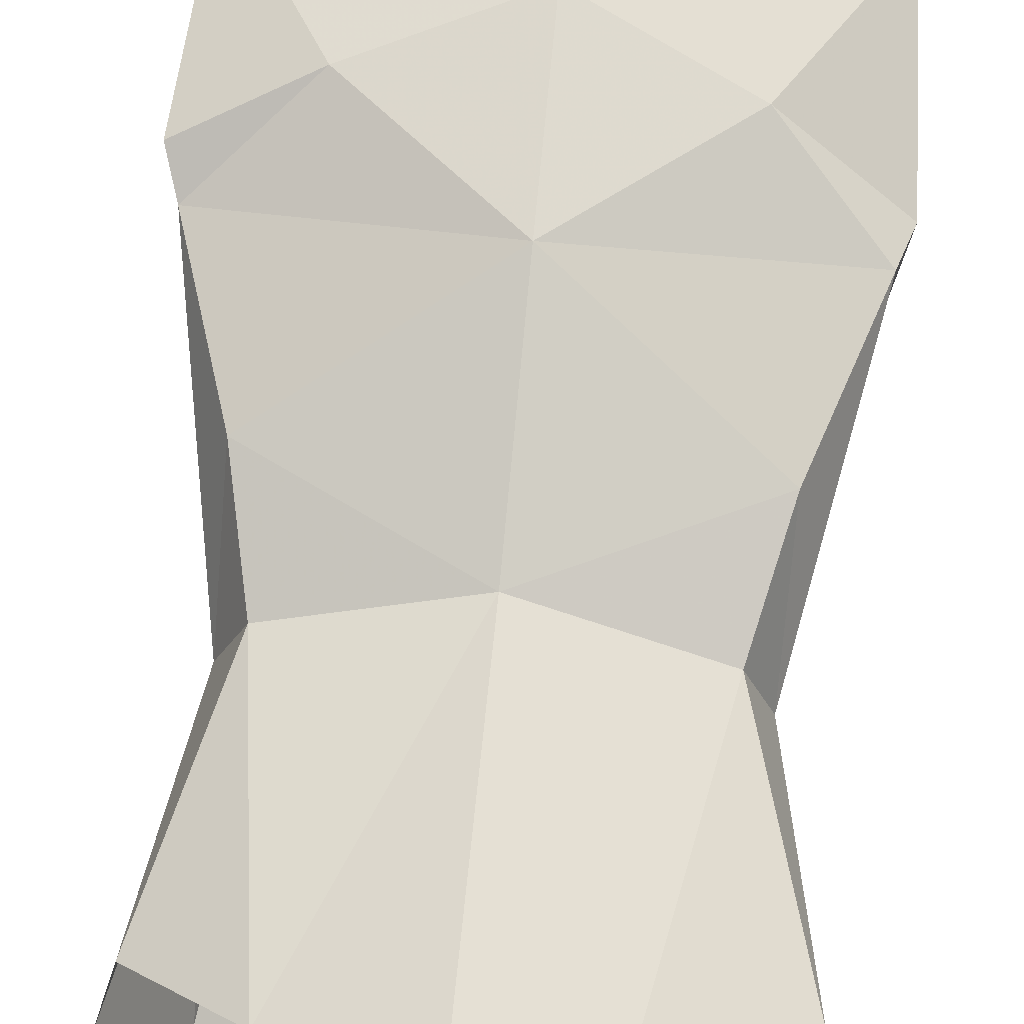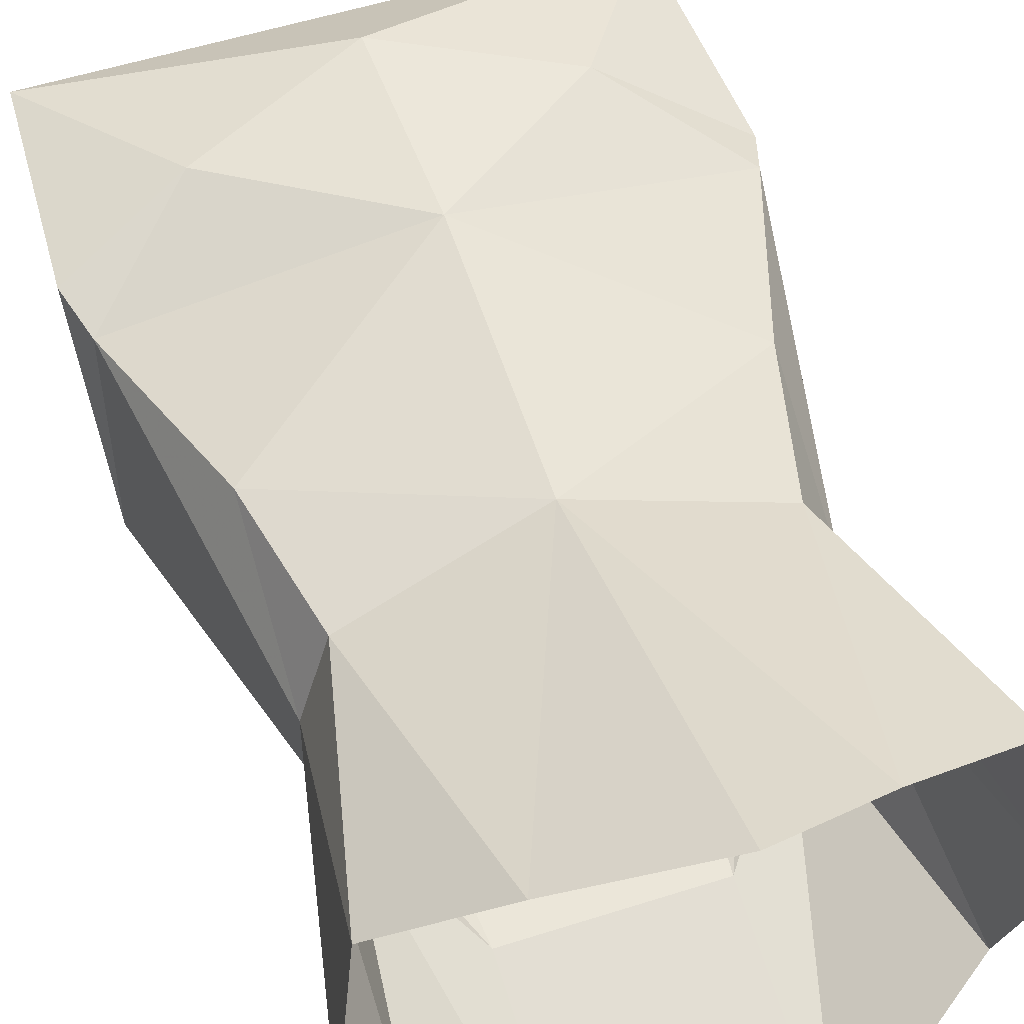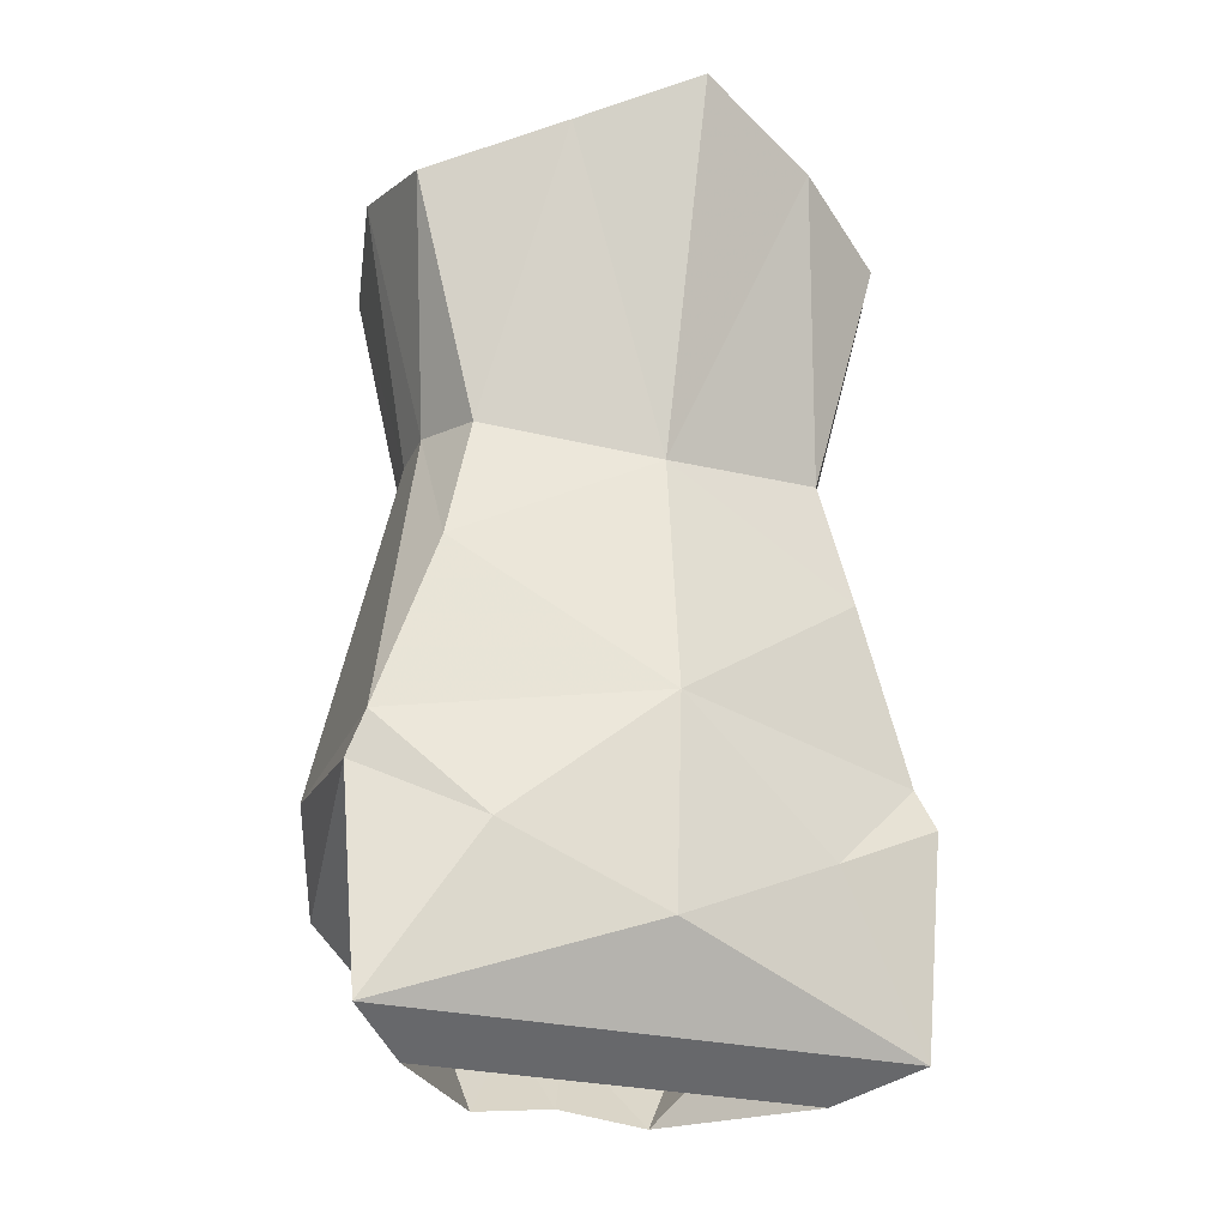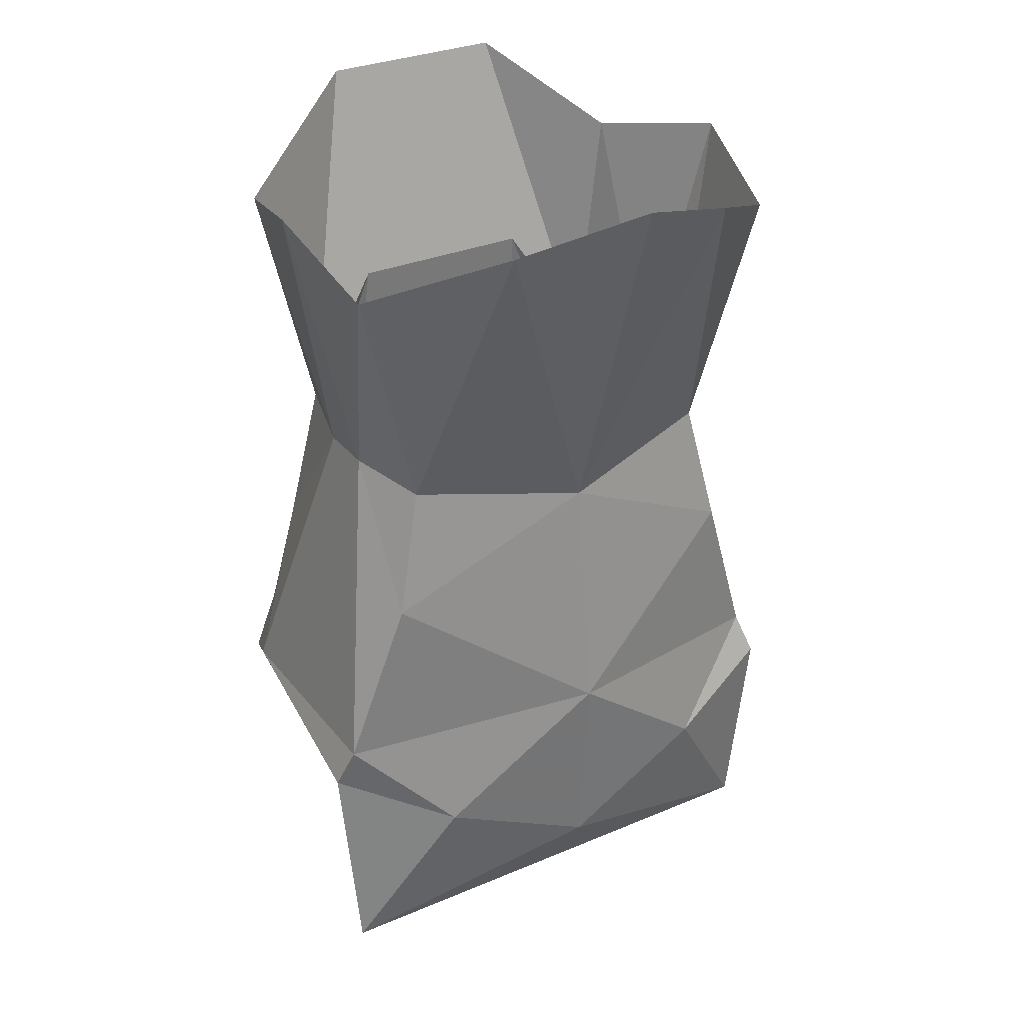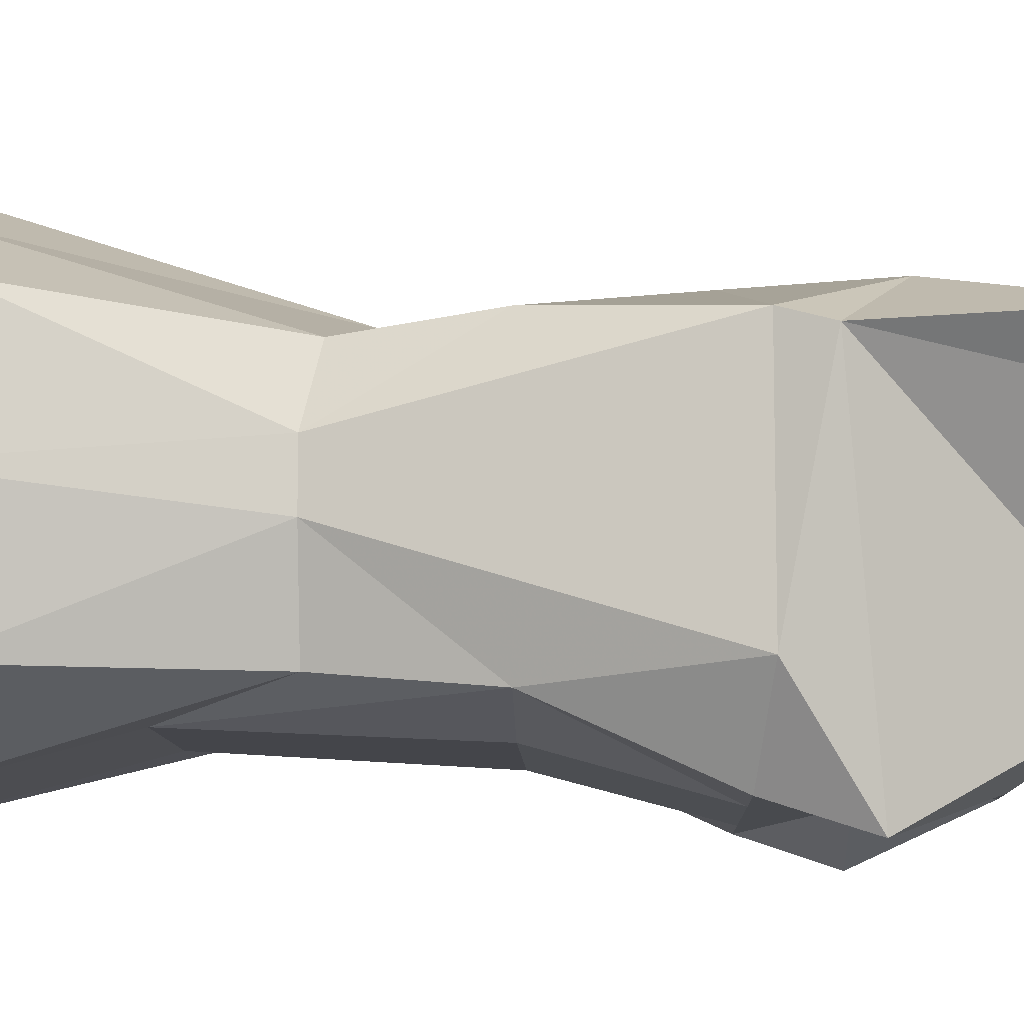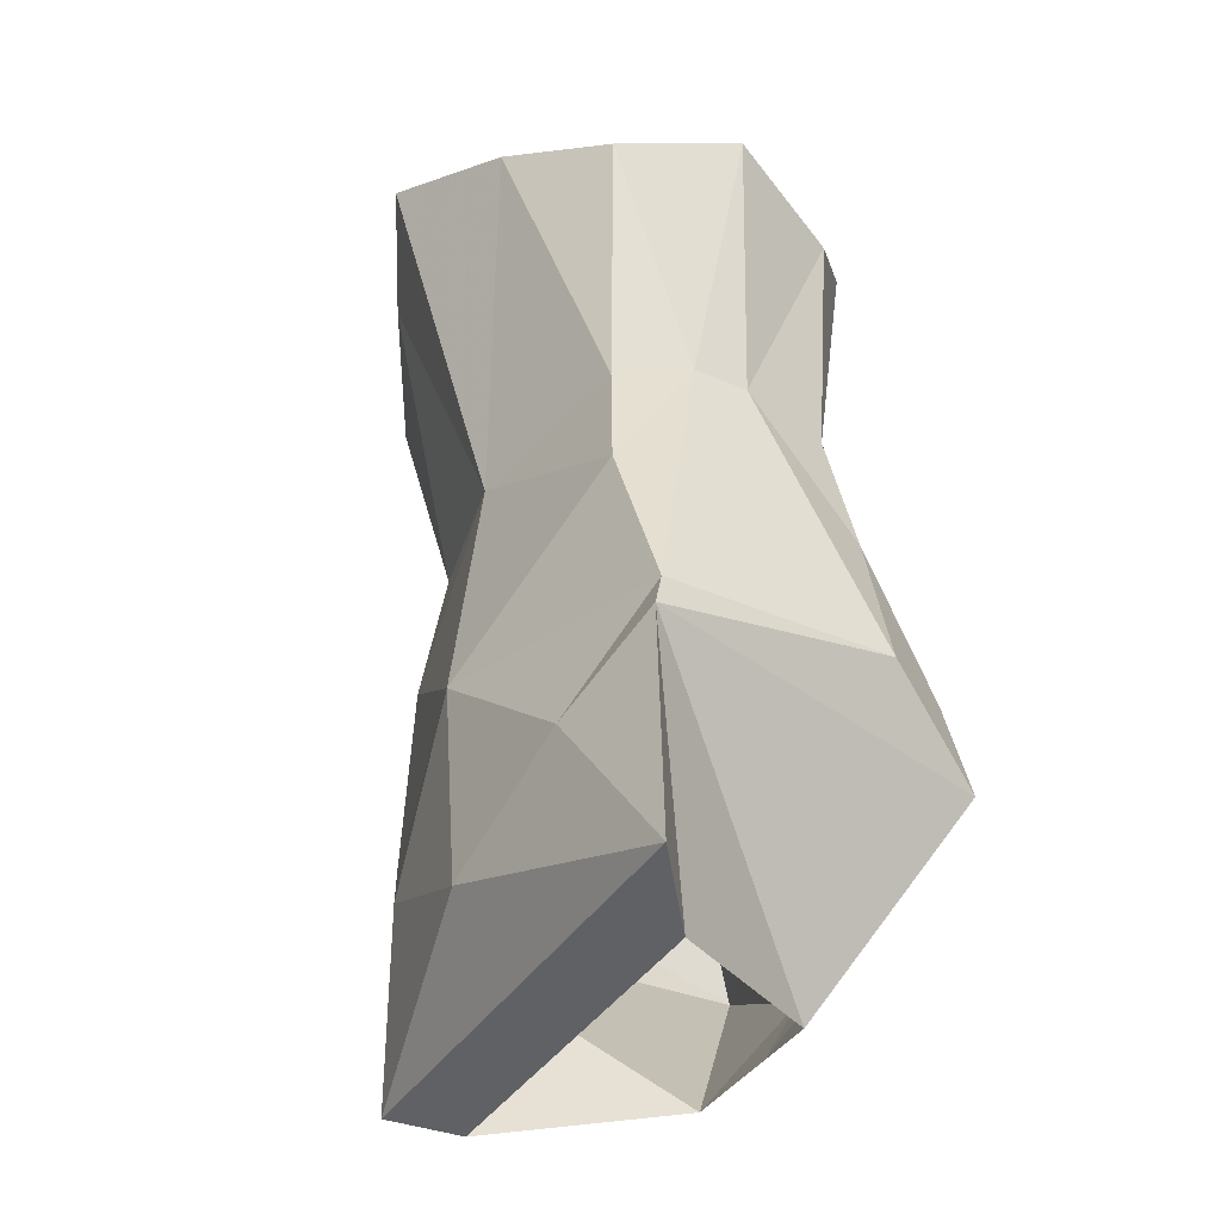
<metadata>
{"format":"obj","ext":"obj","renderer":"f3d","projection":"perspective","resolution":1024,"background":"white","views":[{"elev":75.0,"azim":-174.5,"up":"+Z"},{"elev":54.0,"azim":161.2,"up":"+Z"},{"elev":-26.9,"azim":-20.7,"up":"+Y"},{"elev":30.9,"azim":-31.3,"up":"+Y"},{"elev":-9.4,"azim":-88.0,"up":"+Z"},{"elev":-38.5,"azim":61.4,"up":"+Y"}]}
</metadata>
<code>
v -0.04688 -0.8438 -0.125
v 0.05469 -0.8438 -0.125
v 0.05469 -0.9609 -0.09375
v -0.04688 -0.9609 -0.09375
v -0.09375 -1.023 -0.07812
v -0.125 -0.8906 -0.07812
v -0.1094 -1.023 -0.02344
v -0.1406 -0.875 -0.007812
v -0.1094 -1.023 0.007812
v -0.1328 -0.8984 0.0625
v -0.09375 -1.031 0.04688
v -0.0625 -0.875 0.1016
v 0 -1.047 0.07031
v 0 -0.8516 0.1328
v 0.07031 -0.875 0.1016
v 0.09375 -1.031 0.04688
v 0.125 -0.8984 0.0625
v 0.1094 -1.023 0.007812
v 0.1406 -0.875 -0.007812
v 0.1094 -1.023 -0.02344
v 0.1094 -0.8906 -0.07812
v 0.09375 -1.023 -0.07812
v 0.1094 -1.102 -0.08594
v 0.0625 -1.102 -0.1016
v -0.0625 -1.102 -0.1016
v -0.1094 -1.102 -0.08594
v -0.1406 -1.195 -0.07812
v -0.1406 -1.195 0.04688
v -0.1094 -1.102 0.05469
v 0 -1.18 0.08594
v 0.1094 -1.102 0.05469
v 0.1406 -1.195 0.04688
v 0.1406 -1.195 -0.07812
v 0.05469 -1.188 -0.125
v -0.05469 -1.188 -0.125
v -0.1094 -1.188 -0.125
v -0.1172 -1.234 -0.1406
v -0.1484 -1.219 0.03906
v -0.08594 -1.25 0.07031
v 0.05469 -1.234 -0.1172
v -0.05469 -1.234 -0.1172
v -0.01562 -1.289 -0.1172
v -0.04688 -1.344 -0.07812
v -0.1094 -1.352 0.01562
v -0.1406 -1.336 0.04688
v 0 -1.289 0.07812
v 0.08594 -1.25 0.07031
v 0.01562 -1.289 -0.1172
v 0 -1.336 -0.08594
v 0.1094 -1.188 -0.125
v 0 -1.336 0.04688
v 0.1406 -1.336 0.04688
v 0.1484 -1.219 0.05469
v 0.1094 -1.234 -0.1406
v 0.1016 -1.352 0.01562
v 0.04688 -1.344 -0.07812
f 1 2 3
f 1 3 4
f 3 24 4
f 4 24 25
f 25 24 34
f 25 34 35
f 35 34 40
f 35 40 41
f 41 40 48
f 41 48 42
f 42 48 49
f 1 4 5
f 1 5 6
f 6 5 7
f 6 7 8
f 8 7 9
f 8 9 10
f 10 9 11
f 10 11 12
f 12 11 13
f 12 13 14
f 14 13 15
f 15 13 16
f 15 16 17
f 17 16 18
f 17 18 19
f 19 18 20
f 19 20 21
f 21 20 22
f 21 22 2
f 2 22 3
f 3 22 23
f 3 23 24
f 4 25 26
f 4 26 5
f 5 26 7
f 7 26 27
f 7 27 9
f 9 27 28
f 9 28 29
f 9 29 11
f 11 29 13
f 13 29 30
f 13 30 31
f 13 31 16
f 16 31 18
f 18 31 32
f 18 32 20
f 20 32 33
f 20 33 23
f 20 23 22
f 25 35 26
f 26 35 36
f 26 36 27
f 27 36 37
f 27 37 38
f 27 38 28
f 28 38 39
f 28 39 30
f 28 30 29
f 35 41 36
f 36 41 37
f 37 41 42
f 37 42 43
f 37 43 38
f 38 43 44
f 38 44 45
f 38 45 39
f 39 45 46
f 39 46 30
f 30 46 47
f 30 47 32
f 30 32 31
f 42 49 43
f 23 33 50
f 23 50 34
f 23 34 24
f 46 51 52
f 46 52 47
f 47 52 53
f 47 53 32
f 32 53 33
f 33 53 54
f 33 54 50
f 50 54 40
f 50 40 34
f 45 51 46
f 51 45 44
f 51 44 55
f 51 55 52
f 52 55 53
f 53 55 56
f 53 56 54
f 54 56 48
f 54 48 40
f 48 56 49

</code>
